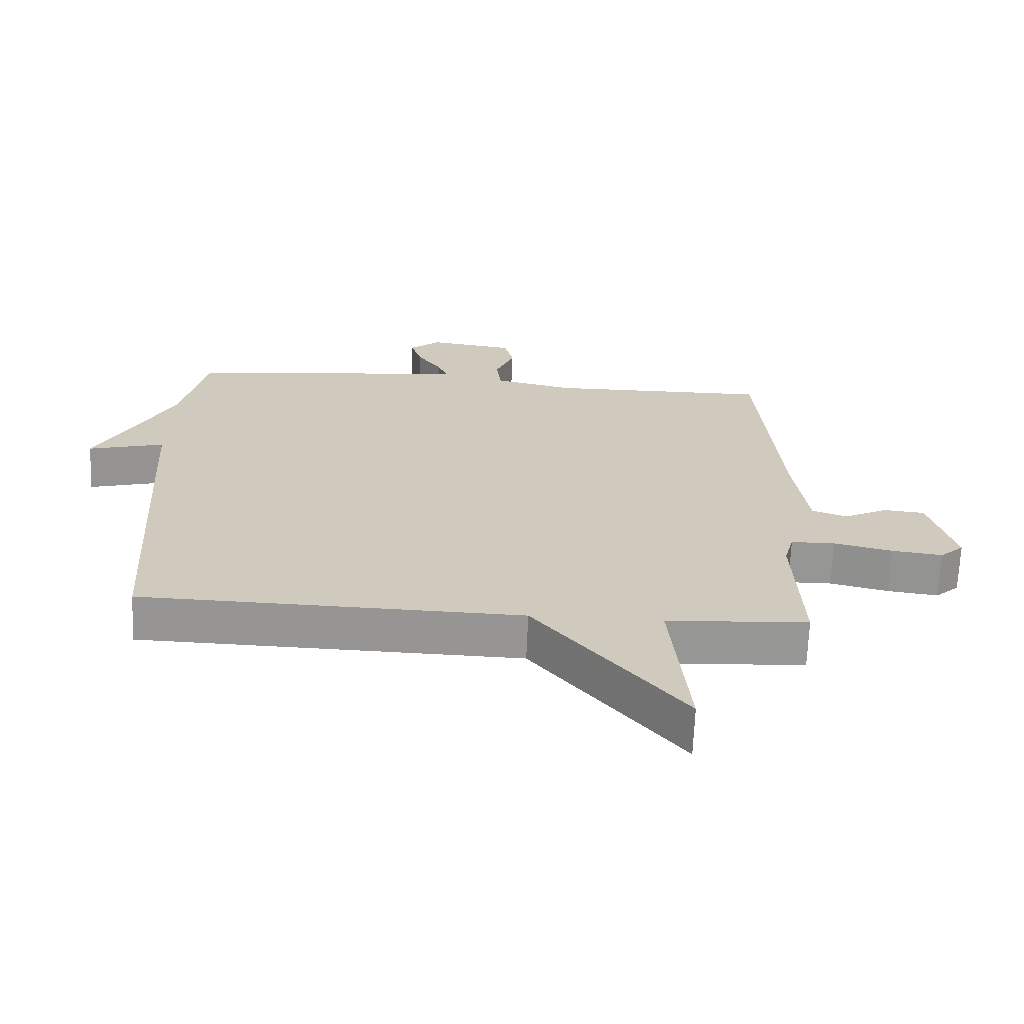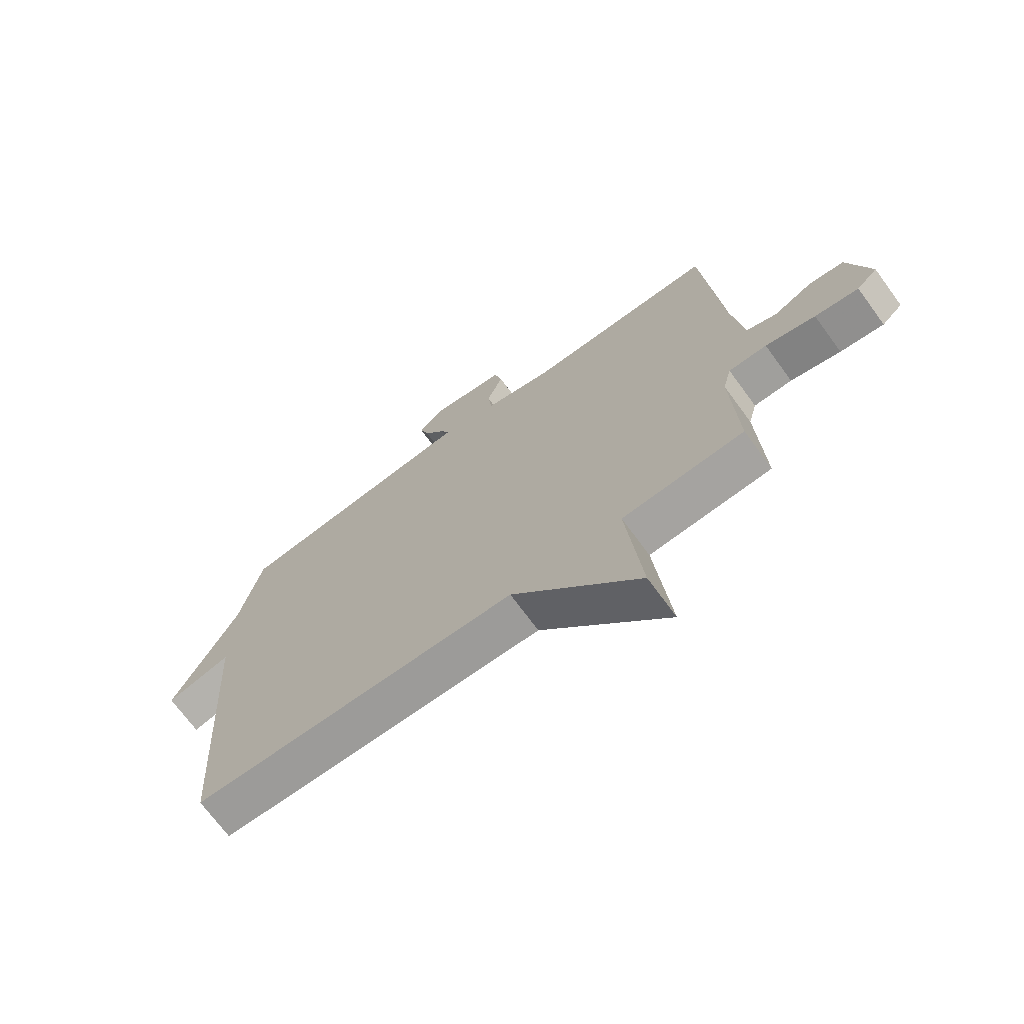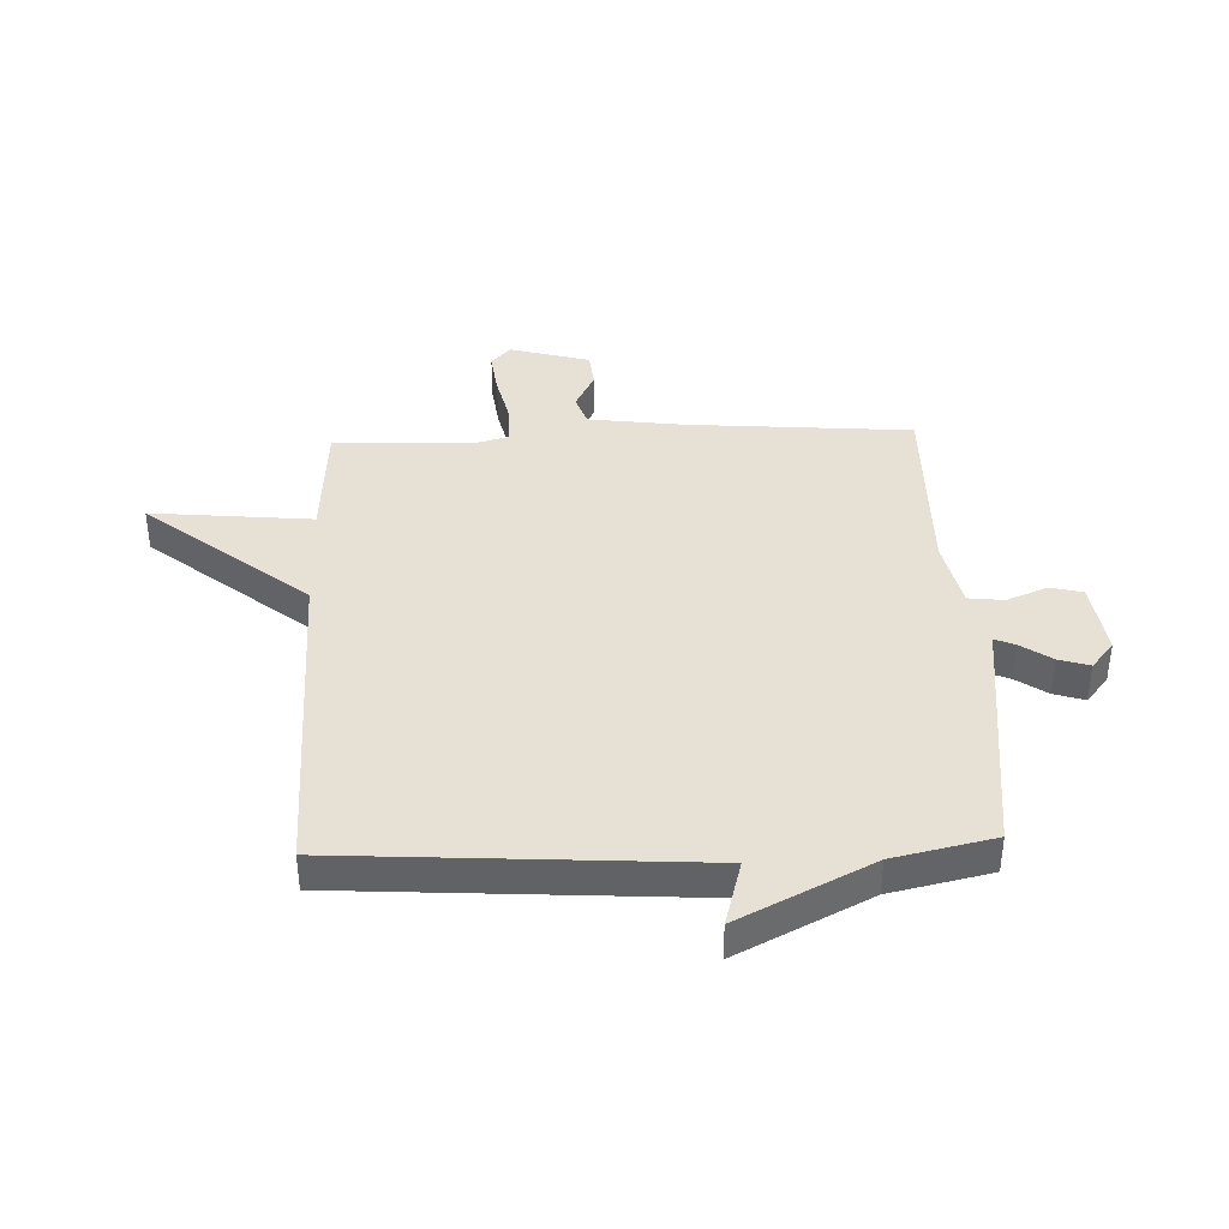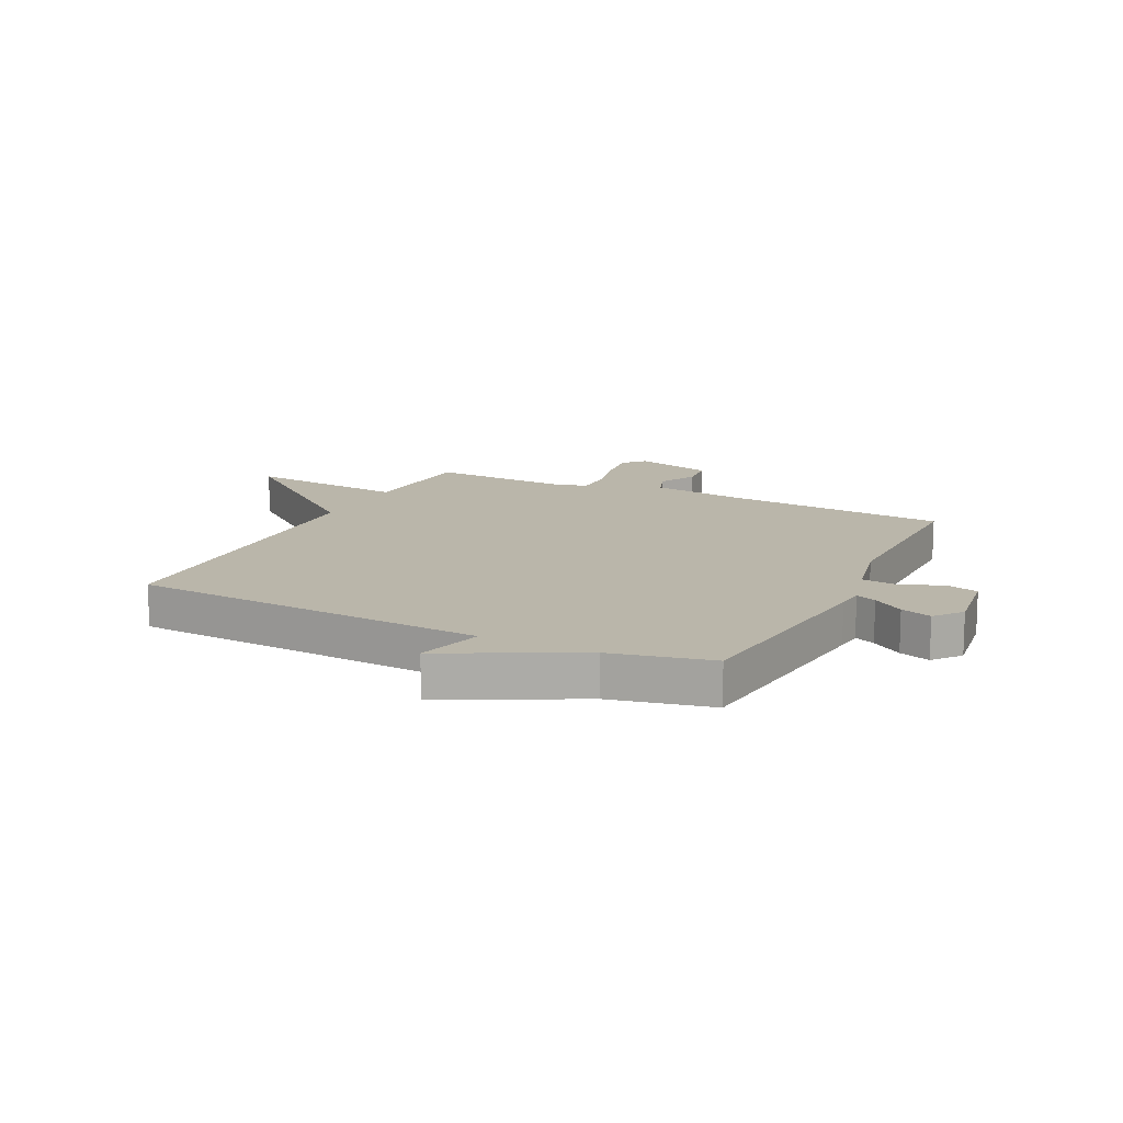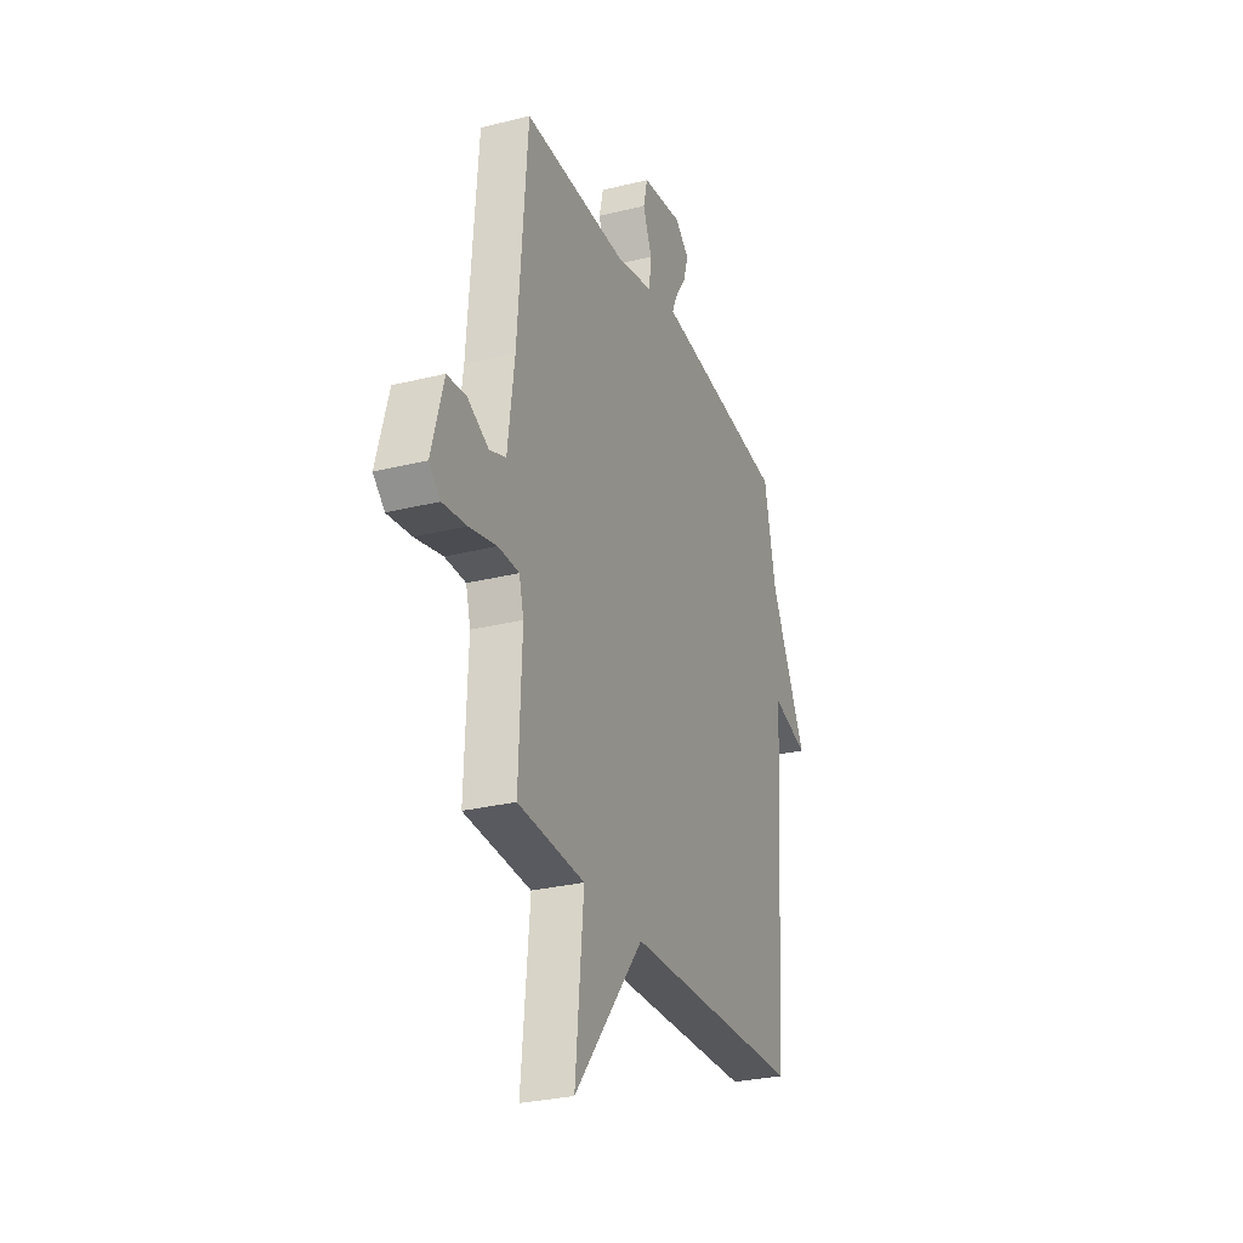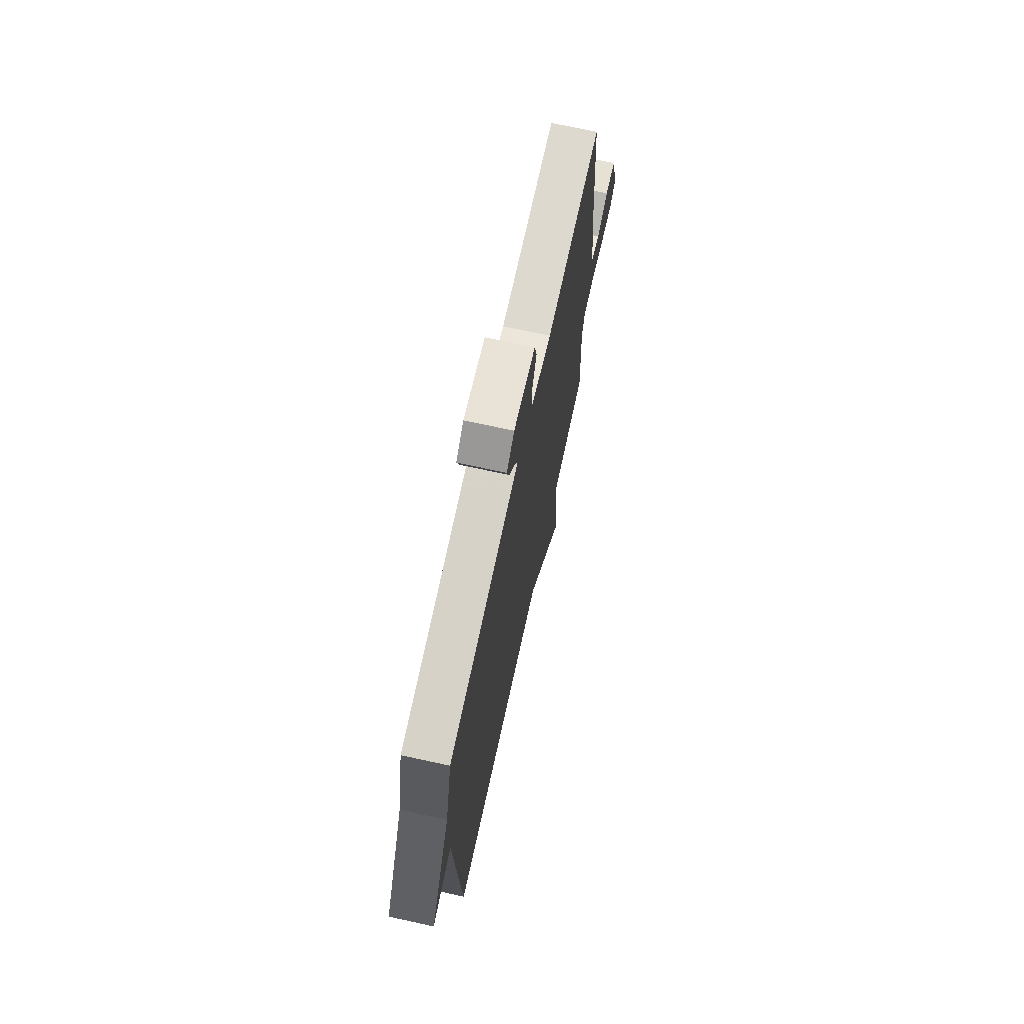
<metadata>
{"format":"obj","ext":"obj","renderer":"f3d","projection":"perspective","resolution":1024,"background":"white","views":[{"elev":-67.6,"azim":-2.4,"up":"+Z"},{"elev":-70.6,"azim":36.2,"up":"+Z"},{"elev":39.2,"azim":-92.1,"up":"+Y"},{"elev":13.8,"azim":-63.9,"up":"+Y"},{"elev":-28.4,"azim":110.6,"up":"+Z"},{"elev":70.8,"azim":-77.7,"up":"+Z"}]}
</metadata>
<code>
v 0.5 0.07 -0.5
v 0.283 0.07 -0.514
v 0.31 0.07 -0.796
v 0.083 0.07 -0.514
v -0.5 0.07 -0.5
v -0.539 0.07 0.124
v -0.656 0.07 0.092
v -0.539 0.07 0.324
v -0.5 0.07 0.5
v -0.112 0.07 0.544
v -0.064 0.07 0.549
v -0.079 0.07 0.585
v -0.116 0.07 0.639
v -0.133 0.07 0.693
v -0.086 0.07 0.732
v 0.046 0.07 0.714
v 0.06 0.07 0.657
v 0.031 0.07 0.585
v 0.038 0.07 0.523
v 0.16 0.07 0.496
v 0.5 0.07 0.5
v 0.531 0.07 0.106
v 0.553 0.07 -0.061
v 0.607 0.07 -0.08
v 0.675 0.07 -0.046
v 0.738 0.07 -0.052
v 0.777 0.07 -0.193
v 0.74 0.07 -0.227
v 0.662 0.07 -0.217
v 0.573 0.07 -0.196
v 0.505 0.07 -0.197
v 0.49 0.07 -0.254
v 0.5 0 -0.5
v 0.283 0 -0.514
v 0.31 0 -0.796
v 0.083 0 -0.514
v -0.5 0 -0.5
v -0.539 0 0.124
v -0.656 0 0.092
v -0.539 0 0.324
v -0.5 0 0.5
v -0.112 0 0.544
v -0.064 0 0.549
v -0.079 0 0.585
v -0.116 0 0.639
v -0.133 0 0.693
v -0.086 0 0.732
v 0.046 0 0.714
v 0.06 0 0.657
v 0.031 0 0.585
v 0.038 0 0.523
v 0.16 0 0.496
v 0.5 0 0.5
v 0.531 0 0.106
v 0.553 0 -0.061
v 0.607 0 -0.08
v 0.675 0 -0.046
v 0.738 0 -0.052
v 0.777 0 -0.193
v 0.74 0 -0.227
v 0.662 0 -0.217
v 0.573 0 -0.196
v 0.505 0 -0.197
v 0.49 0 -0.254
f 28 29 30
f 27 28 30
f 26 27 30
f 25 26 30
f 24 25 30
f 23 24 30 31
f 22 23 31
f 22 31 32
f 21 22 32
f 20 21 32
f 16 17 18
f 15 16 18
f 14 15 18
f 13 14 18
f 12 13 18
f 11 12 18 19
f 10 11 19
f 9 10 19
f 8 9 19
f 8 19 20
f 7 8 20
f 6 7 20
f 32 1 2
f 20 32 2
f 6 20 2
f 5 6 2
f 4 5 2
f 2 3 4
f 62 61 60
f 62 60 59
f 62 59 58
f 62 58 57
f 62 57 56
f 63 62 56 55
f 63 55 54
f 64 63 54
f 64 54 53
f 64 53 52
f 50 49 48
f 50 48 47
f 50 47 46
f 50 46 45
f 50 45 44
f 51 50 44 43
f 51 43 42
f 51 42 41
f 51 41 40
f 52 51 40
f 52 40 39
f 52 39 38
f 34 33 64
f 34 64 52
f 34 52 38
f 34 38 37
f 34 37 36
f 36 35 34
f 1 33 34 2
f 2 34 35 3
f 3 35 36 4
f 4 36 37 5
f 5 37 38 6
f 6 38 39 7
f 7 39 40 8
f 8 40 41 9
f 9 41 42 10
f 10 42 43 11
f 11 43 44 12
f 12 44 45 13
f 13 45 46 14
f 14 46 47 15
f 15 47 48 16
f 16 48 49 17
f 17 49 50 18
f 18 50 51 19
f 19 51 52 20
f 20 52 53 21
f 21 53 54 22
f 22 54 55 23
f 23 55 56 24
f 24 56 57 25
f 25 57 58 26
f 26 58 59 27
f 27 59 60 28
f 28 60 61 29
f 29 61 62 30
f 30 62 63 31
f 31 63 64 32
f 32 64 33 1

</code>
